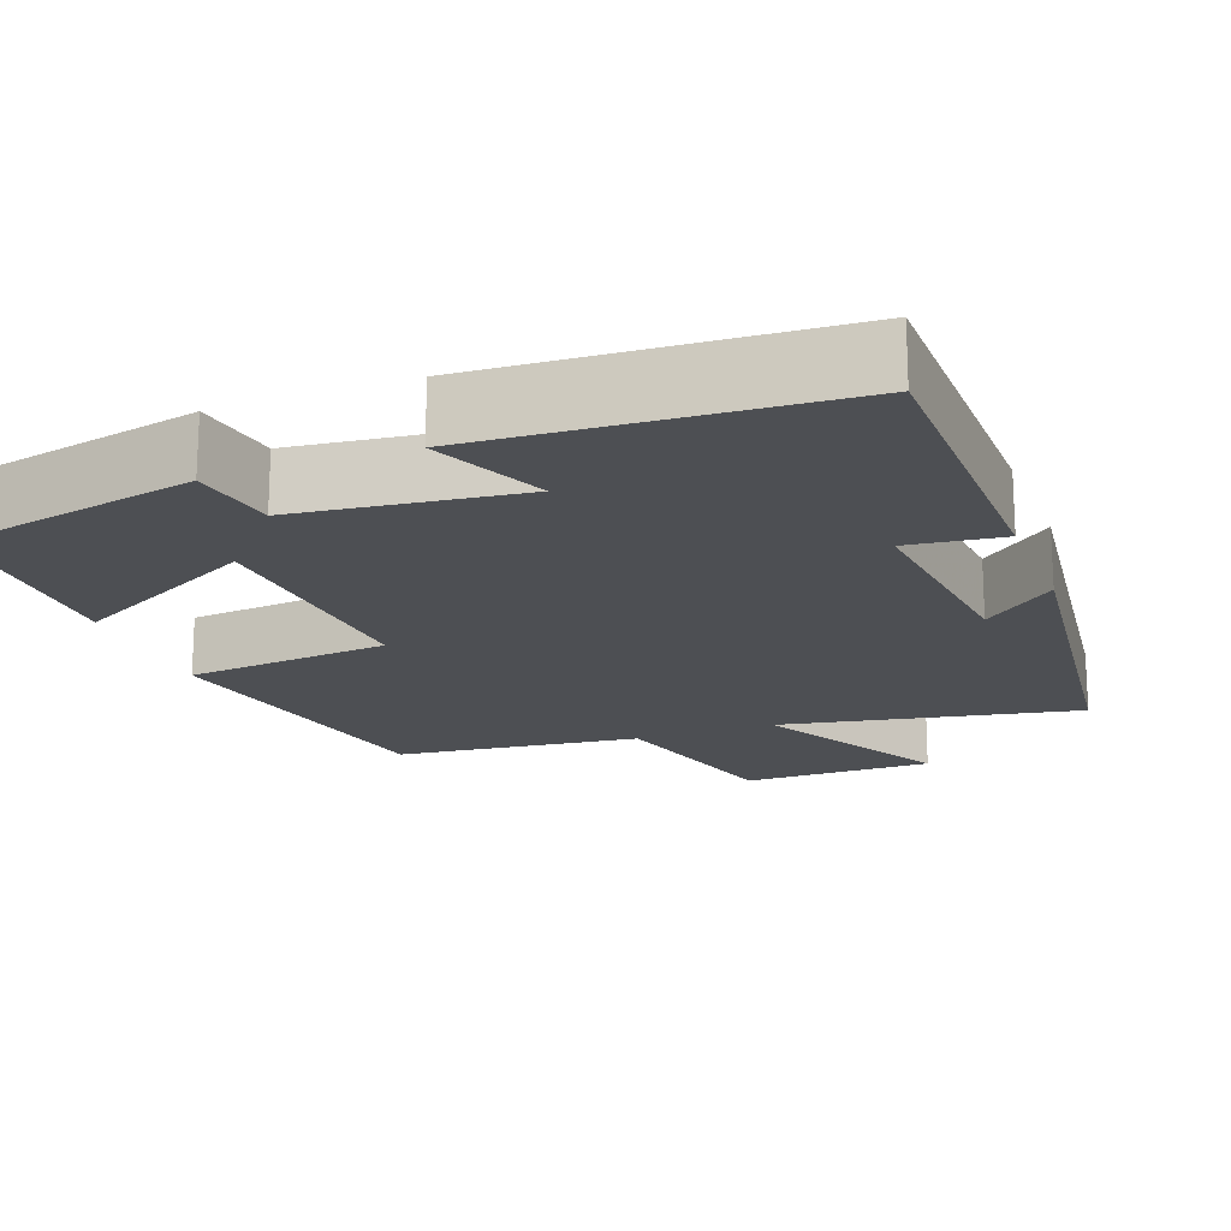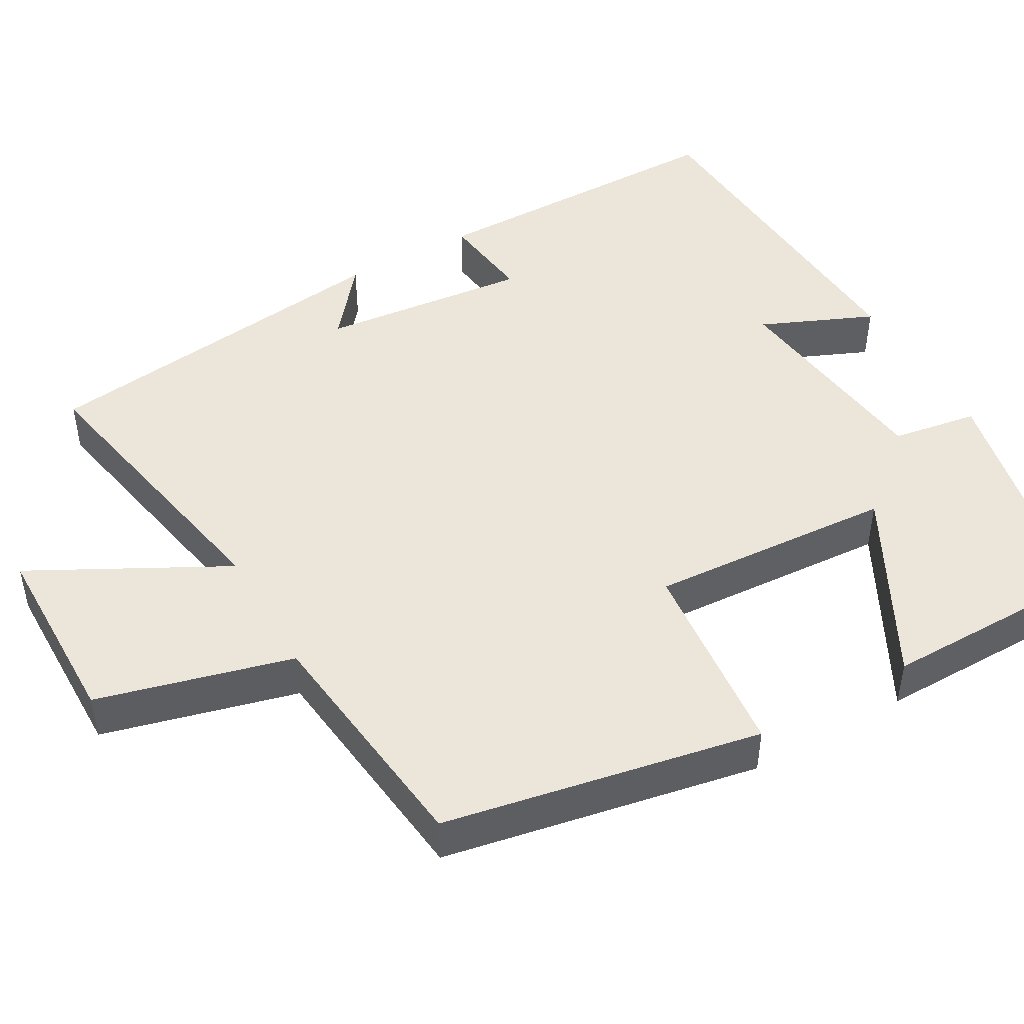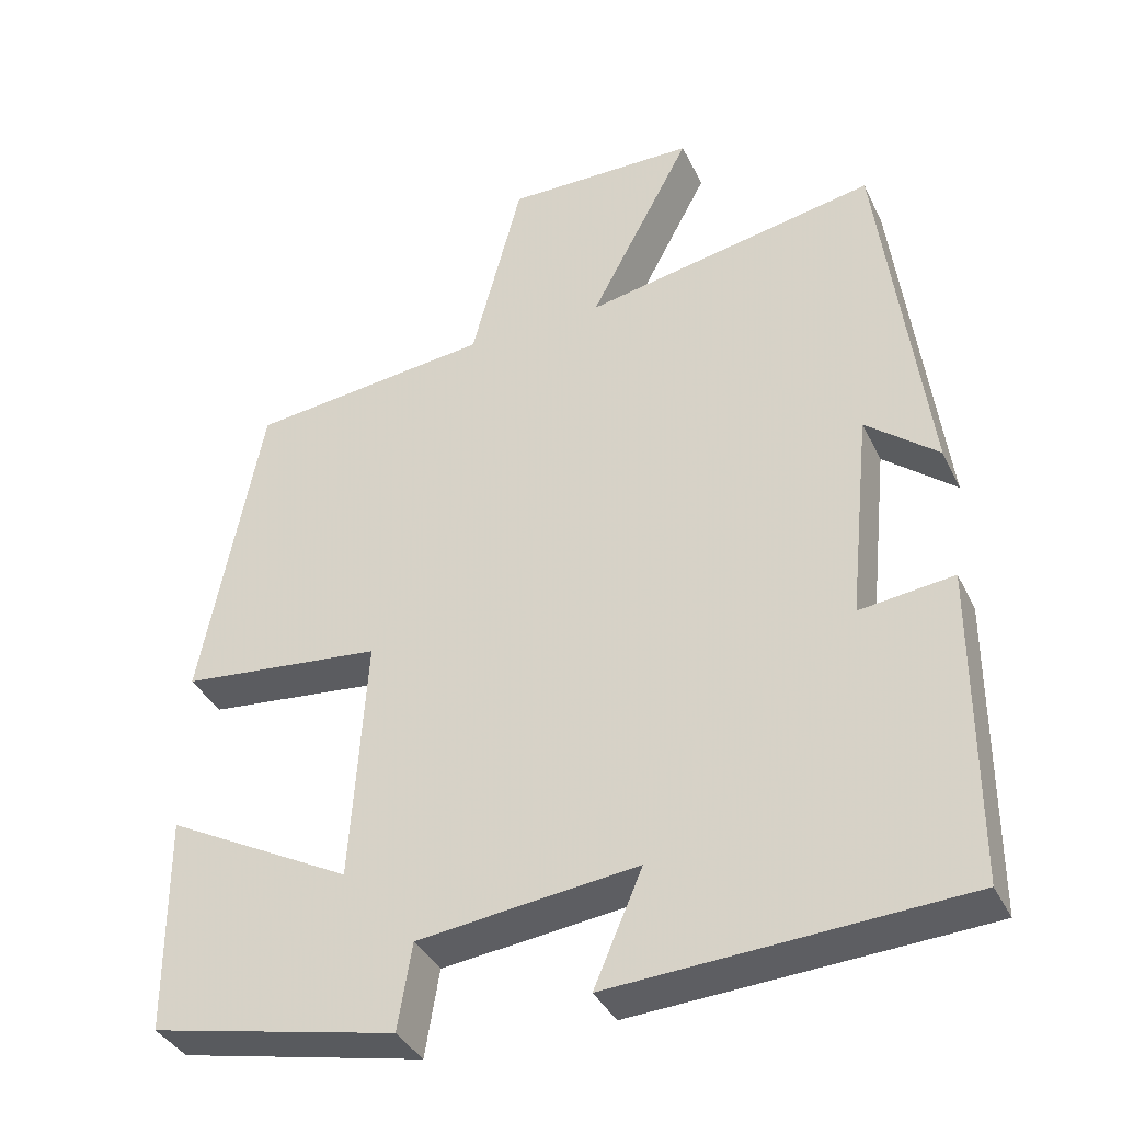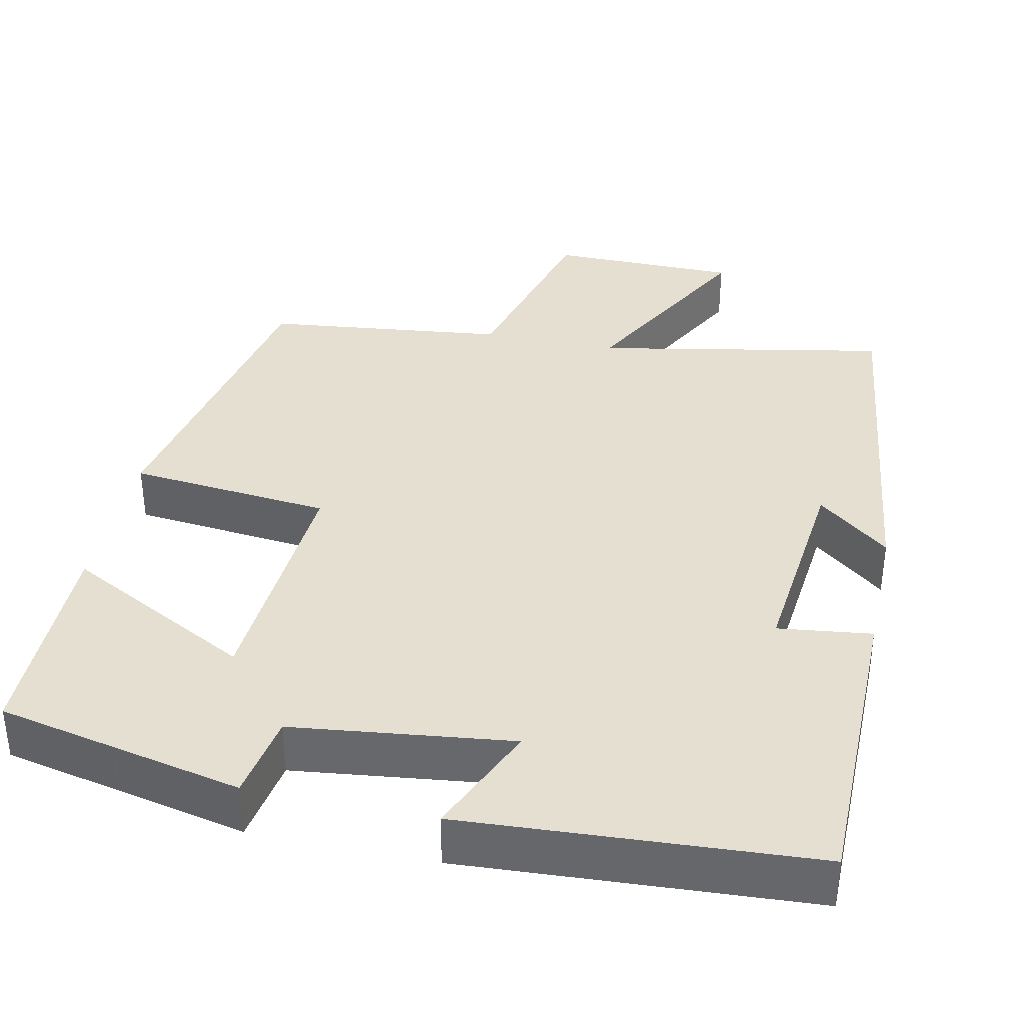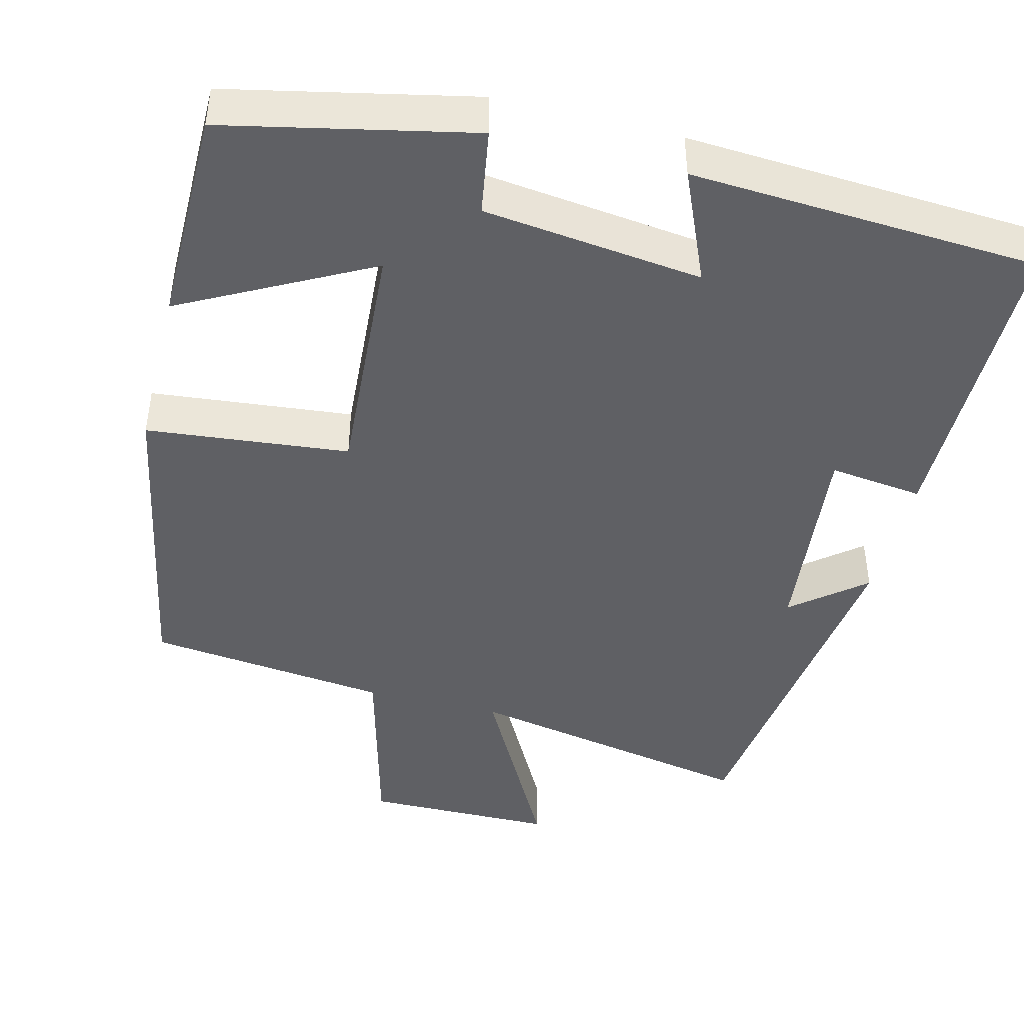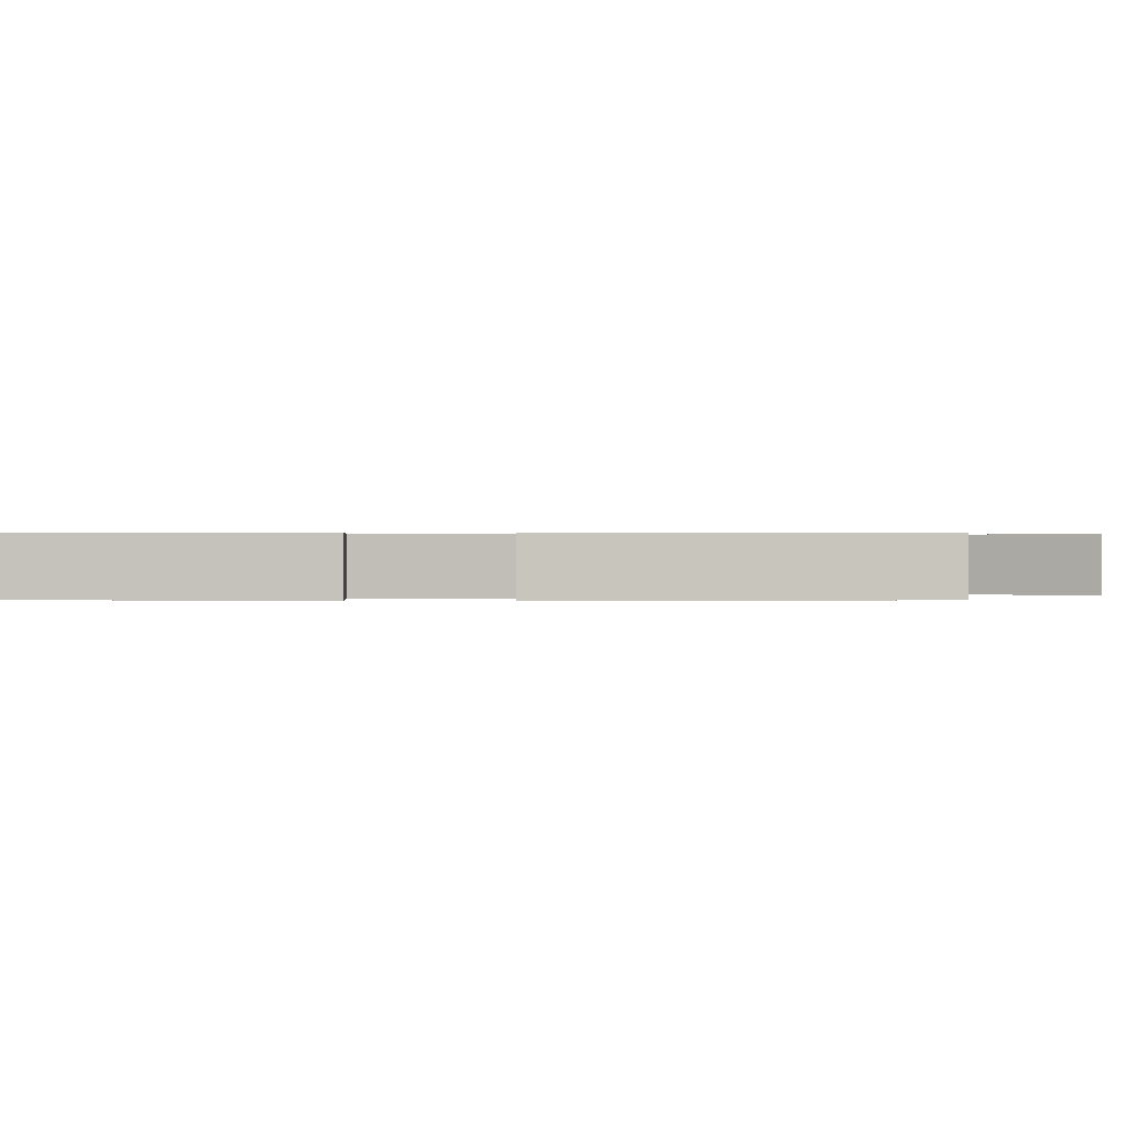
<metadata>
{"format":"obj","ext":"obj","renderer":"f3d","projection":"perspective","resolution":1024,"background":"white","views":[{"elev":-18.0,"azim":-159.2,"up":"+Y"},{"elev":46.9,"azim":60.4,"up":"+Y"},{"elev":-37.5,"azim":-156.4,"up":"+Z"},{"elev":36.8,"azim":-167.9,"up":"+Y"},{"elev":-44.4,"azim":165.9,"up":"+Y"},{"elev":0.4,"azim":-86.6,"up":"+Y"}]}
</metadata>
<code>
v -0.441 0.07 0.573
v -0.065 0.07 0.5
v -0.196 0.07 0.747
v 0.048 0.07 0.749
v 0.113 0.07 0.5
v 0.423 0.07 0.464
v 0.5 0.07 0.059
v 0.241 0.07 0.033
v 0.261 0.07 -0.281
v 0.5 0.07 -0.155
v 0.498 0.07 -0.433
v 0.184 0.07 -0.5
v 0.166 0.07 -0.39
v -0.114 0.07 -0.356
v -0.052 0.07 -0.5
v -0.498 0.07 -0.473
v -0.5 0.07 -0.073
v -0.38 0.07 -0.088
v -0.408 0.07 0.18
v -0.5 0.07 0.105
v -0.441 0 0.573
v -0.065 0 0.5
v -0.196 0 0.747
v 0.048 0 0.749
v 0.113 0 0.5
v 0.423 0 0.464
v 0.5 0 0.059
v 0.241 0 0.033
v 0.261 0 -0.281
v 0.5 0 -0.155
v 0.498 0 -0.433
v 0.184 0 -0.5
v 0.166 0 -0.39
v -0.114 0 -0.356
v -0.052 0 -0.5
v -0.498 0 -0.473
v -0.5 0 -0.073
v -0.38 0 -0.088
v -0.408 0 0.18
v -0.5 0 0.105
f 19 20 1 2
f 18 19 2
f 15 16 17 18
f 14 15 18
f 13 14 18 2
f 10 11 12 13
f 9 10 13
f 8 9 13 2
f 5 6 7 8
f 5 8 2 3
f 3 4 5
f 22 21 40 39
f 22 39 38
f 38 37 36 35
f 38 35 34
f 22 38 34 33
f 33 32 31 30
f 33 30 29
f 22 33 29 28
f 28 27 26 25
f 23 22 28 25
f 25 24 23
f 1 21 22 2
f 2 22 23 3
f 3 23 24 4
f 4 24 25 5
f 5 25 26 6
f 6 26 27 7
f 7 27 28 8
f 8 28 29 9
f 9 29 30 10
f 10 30 31 11
f 11 31 32 12
f 12 32 33 13
f 13 33 34 14
f 14 34 35 15
f 15 35 36 16
f 16 36 37 17
f 17 37 38 18
f 18 38 39 19
f 19 39 40 20
f 20 40 21 1

</code>
